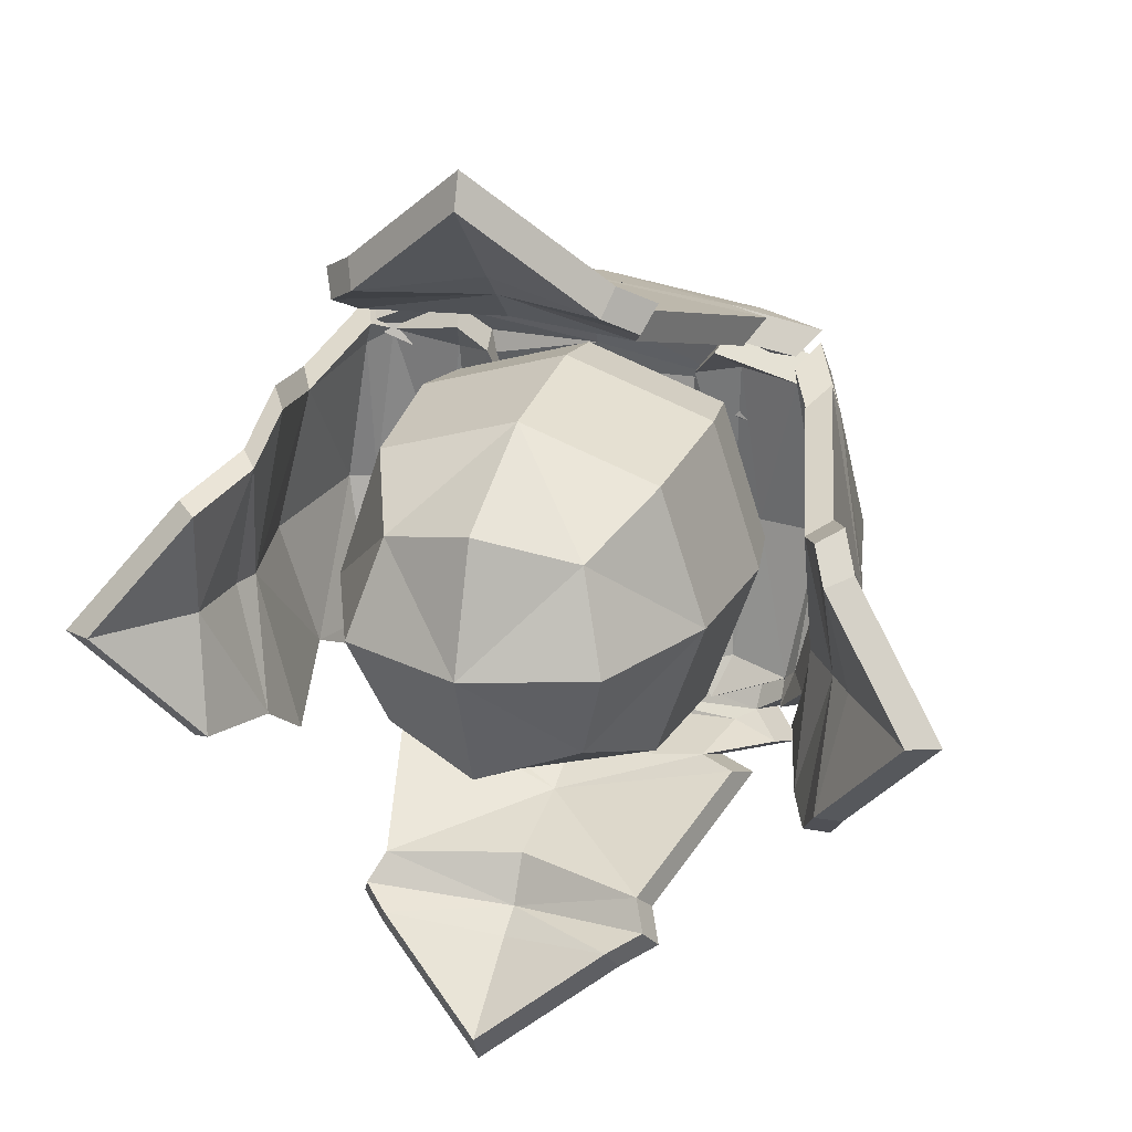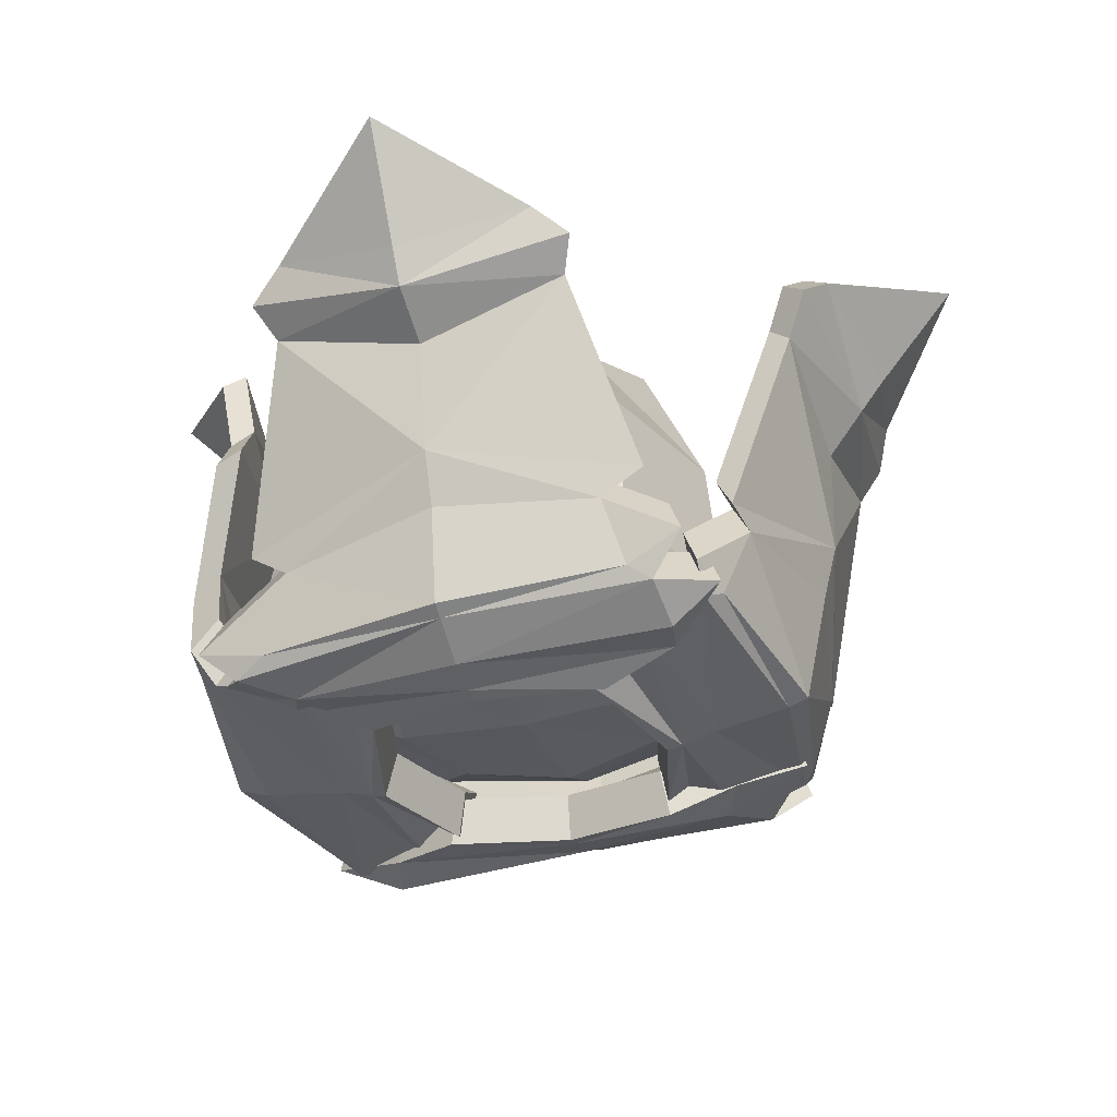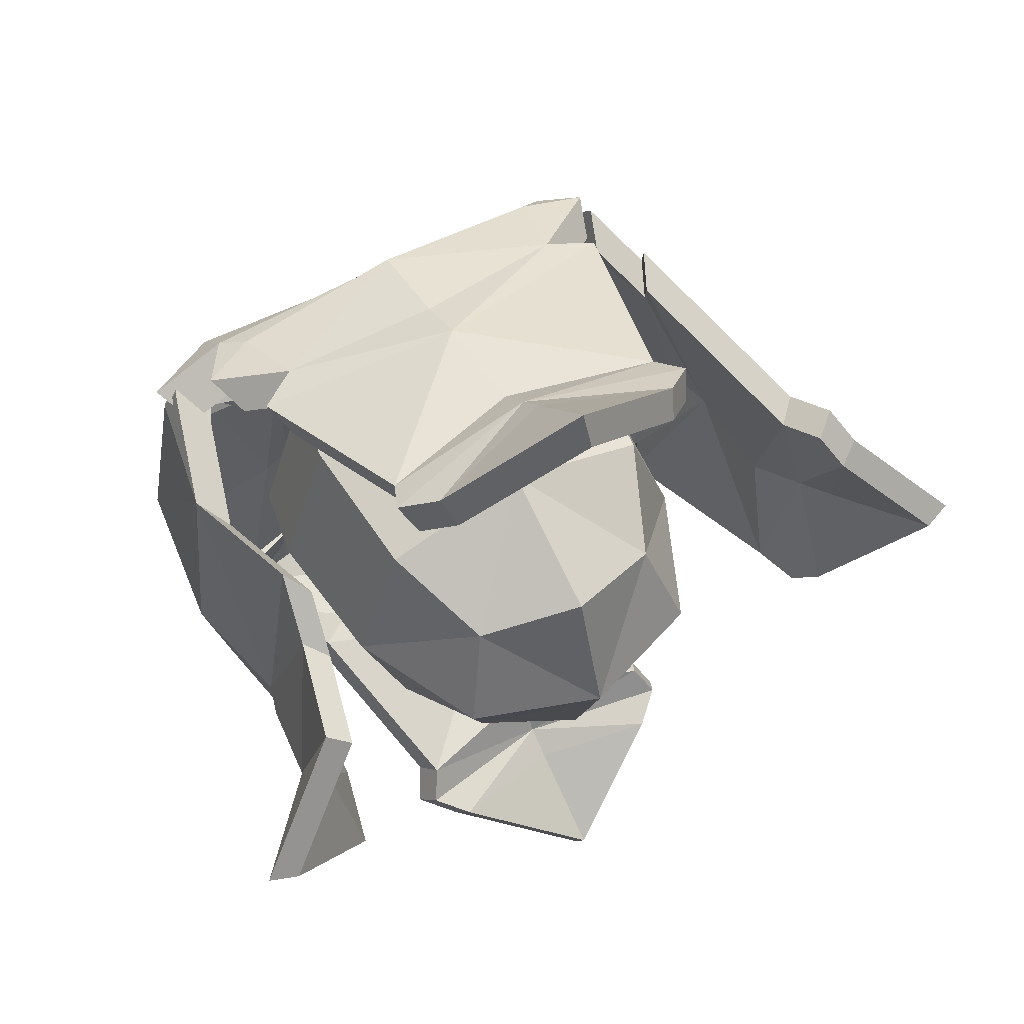
<metadata>
{"format":"obj","ext":"obj","renderer":"f3d","projection":"perspective","resolution":1024,"background":"white","views":[{"elev":25.8,"azim":-161.4,"up":"+Z"},{"elev":-34.1,"azim":-160.8,"up":"+Y"},{"elev":58.4,"azim":150.4,"up":"+Z"}]}
</metadata>
<code>
o Lettuce_3_Plane.007
v 0.1562 0.02618 0.1633
v -0.1581 0.001425 0.1472
v -0.07611 -0.03521 0.0767
v 0.08242 -0.02808 0.08058
v -0.1307 -0.01523 0.1415
v 0.1349 -0.006897 0.1531
v -0.1212 -0.01736 0.08385
v 0.1304 -0.02401 0.1014
v -0.1686 -0.006516 0.09147
v 0.1872 -0.006969 0.129
v 0.1086 0.05682 0.1795
v -0.1035 0.04608 0.175
v 0.1358 0.07531 0.1793
v -0.1337 0.06123 0.1745
v 0.1014 0.2013 0.224
v -0.09625 0.2003 0.2238
v 0.1113 0.2245 0.2373
v -0.1064 0.2233 0.2375
v 0.08908 0.2415 0.2517
v -0.0846 0.2406 0.2519
v 0.001701 -0.03015 0.09759
v 0.002315 0.000121 0.1727
v 0.002184 -0.005199 0.1615
v 0.00172 -0.02814 0.1076
v 0.001889 -0.0228 0.1304
v 0.00298 0.06598 0.1917
v 0.003215 0.09968 0.2064
v 0.00294 0.1739 0.2205
v 0.002797 0.1975 0.2443
v 0.002613 0.2153 0.2627
v 0.003283 0.2716 0.3248
v -0.106 -0.02253 0.113
v 0.1376 -0.03143 0.1268
v -0.1137 -0.006245 0.1551
v 0.1198 0.00848 0.1636
v 0.1782 0.01889 -0.1391
v 0.1768 0.004 0.1341
v 0.07544 -0.02508 0.07709
v 0.07405 -0.02488 -0.08009
v 0.1672 -0.01771 0.1231
v 0.1672 0.000611 -0.1214
v 0.08363 -0.000993 0.1211
v 0.07842 -0.006013 -0.1179
v 0.1015 0.01558 0.1438
v 0.09758 0.01698 -0.1398
v 0.1974 0.08009 -0.1061
v 0.1985 0.07545 0.1036
v 0.1823 0.2101 -0.1014
v 0.1833 0.2096 0.09625
v 0.1996 0.2758 -0.08908
v 0.1998 0.2749 0.0846
v 0.09759 -0.03015 -0.0017
v 0.2048 -0.007234 -0.002315
v 0.1839 -0.01452 -0.002184
v 0.1076 -0.02814 -0.00172
v 0.1292 -0.02177 -0.001889
v 0.2188 0.09854 -0.00298
v 0.2075 0.1988 -0.00294
v 0.2129 0.2508 -0.002613
v 0.2698 0.3123 -0.003283
v 0.1122 -0.01686 0.1162
v 0.1103 -0.01229 -0.1233
v 0.1843 -0.003795 0.1147
v 0.1821 0.01382 -0.1138
v 0.1752 0.1697 -0.1331
v 0.1764 0.1712 0.1278
v 0.2014 0.1786 -0.003119
v -0.1588 0.02231 -0.1645
v 0.1715 0.01329 -0.1406
v 0.07686 -0.02563 -0.07722
v -0.08242 -0.02808 -0.08058
v 0.1446 -0.009709 -0.1374
v -0.1368 -0.002981 -0.1529
v 0.1225 -0.01174 -0.09047
v -0.1329 -0.01531 -0.0943
v 0.1862 0.01256 -0.09226
v -0.1724 0.003956 -0.1277
v -0.1093 0.05289 -0.1684
v 0.1046 0.05029 -0.1591
v -0.1375 0.06976 -0.1689
v 0.1307 0.06838 -0.1571
v -0.1014 0.1984 -0.2115
v 0.09625 0.1973 -0.2113
v -0.1113 0.2145 -0.2308
v 0.1064 0.2134 -0.2313
v -0.08908 0.2345 -0.2406
v 0.0846 0.2336 -0.241
v -0.0017 -0.03015 -0.09759
v -0.002315 -0.001123 -0.1684
v -0.002184 -0.006113 -0.1587
v -0.001719 -0.02814 -0.1076
v -0.001889 -0.02263 -0.1301
v -0.002979 0.06278 -0.1802
v -0.003214 0.09658 -0.1946
v -0.002939 0.1709 -0.2082
v -0.002797 0.19 -0.2442
v -0.002612 0.2118 -0.2577
v -0.003282 0.2815 -0.3041
v 0.113 -0.01687 -0.1152
v -0.1396 -0.0192 -0.1225
v 0.1235 -0.000488 -0.1468
v -0.1225 0.006256 -0.1594
v -0.1606 0.01318 0.1424
v -0.1602 0.01606 -0.1372
v -0.07544 -0.02508 -0.07709
v -0.07405 -0.02488 0.08009
v -0.1594 0.000152 -0.1198
v -0.1588 -0.002653 0.1245
v -0.08484 -0.000221 -0.1184
v -0.07921 -0.007907 0.1215
v -0.1041 0.01175 -0.1397
v -0.1002 0.01653 0.1486
v -0.1844 0.04988 0.1086
v -0.1856 0.05361 -0.1015
v -0.1795 0.05887 0.1311
v -0.1807 0.06152 -0.1244
v -0.217 0.205 0.1014
v -0.2171 0.2039 -0.09625
v -0.2306 0.2348 0.1113
v -0.2311 0.2337 -0.1064
v -0.2422 0.2539 0.08908
v -0.2425 0.253 -0.0846
v -0.09759 -0.03015 0.0017
v -0.1922 -0.008897 0.002315
v -0.1792 -0.01366 0.002184
v -0.1076 -0.02814 0.00172
v -0.13 -0.02214 0.001889
v -0.2078 0.06621 0.00298
v -0.2166 0.1019 0.003215
v -0.2182 0.1774 0.00294
v -0.2418 0.2093 0.002797
v -0.2572 0.2298 0.002612
v -0.3097 0.2951 0.003283
v -0.1149 -0.008556 -0.1111
v -0.113 -0.01502 0.1275
v -0.1687 0.007247 -0.1087
v -0.1668 0.003278 0.1167
v -0.1396 0.1649 -0
v -0 0.1649 -0.1396
v 0.1396 0.1649 -0
v 0 0.1649 0.1396
v -0 -0.02407 -0
v -0 0.2968 -0
v 0 0.004501 0.1407
v 0.1407 0.004501 -0
v -0 0.004501 -0.1407
v -0.1407 0.004501 -0
v -0.09553 -0.01693 -0
v -0.1047 0.1649 0.1047
v -0.09412 0.2638 -0
v -0.1055 0.004501 -0.1055
v -0 -0.01693 -0.09553
v -0 0.2638 -0.09412
v 0.1055 0.004501 -0.1055
v 0.09553 -0.01693 -0
v 0.09412 0.2638 -0
v 0.1055 0.004501 0.1055
v 0 -0.01693 0.09553
v 0 0.2638 0.09412
v -0.1055 0.004501 0.1055
v -0.1047 0.1649 -0.1047
v 0.1047 0.1649 -0.1047
v 0.1047 0.1649 0.1047
v 0 0.05889 0.1504
v 0.1504 0.05889 -0
v -0 0.05889 -0.1504
v -0.1504 0.05889 -0
v -0.07372 -0.01137 0.07372
v -0.07285 0.2382 0.07285
v -0.07372 -0.01137 -0.07372
v -0.07285 0.2382 -0.07285
v 0.07372 -0.01137 0.07372
v 0.07285 0.2382 0.07285
v 0.07372 -0.01137 -0.07372
v 0.07285 0.2382 -0.07285
v -0.1128 0.05889 0.1128
v -0.1128 0.05889 -0.1128
v 0.1128 0.05889 -0.1128
v 0.1128 0.05889 0.1128
v -0.1402 -0.04784 0.1521
v -0.1696 -0.02993 0.1582
v 0.1684 -0.003298 0.1754
v 0.1456 -0.03887 0.1646
v 0.002265 -0.06389 0.1048
v -0.08142 -0.06932 0.08234
v 0.1407 -0.05728 0.1089
v 0.08908 -0.06166 0.08652
v -0.1809 -0.03847 0.09823
v 0.1293 -0.02234 0.1758
v 0.002785 -0.03705 0.1735
v -0.1299 -0.05013 0.09003
v 0.2018 -0.03895 0.1385
v 0.002286 -0.06173 0.1156
v -0.1135 -0.05569 0.1213
v 0.003641 0.0395 0.2061
v 0.1172 0.02965 0.1929
v -0.1108 0.0181 0.1881
v 0.003894 0.07575 0.2218
v 0.1464 0.04954 0.1927
v 0.003598 0.1555 0.237
v 0.1095 0.1851 0.2407
v 0.003445 0.181 0.2626
v 0.1201 0.21 0.255
v -0.1031 0.1839 0.2406
v -0.114 0.2087 0.2553
v 0.09624 0.2283 0.2705
v -0.09055 0.2273 0.2708
v 0.003246 0.2001 0.2824
v -0.1434 0.03439 0.1876
v -0.1219 -0.03817 0.1666
v 0.002926 -0.03133 0.1856
v 0.1484 -0.06526 0.1363
v 0.002468 -0.05597 0.1401
v 0.003967 0.2606 0.3492
v 0.1802 -0.05051 0.1323
v 0.1906 -0.02716 0.1441
v 0.1921 -0.01114 -0.1498
v 0.1803 -0.0308 -0.1307
v 0.1054 -0.06389 -0.001975
v 0.08157 -0.05843 0.08276
v 0.08477 -0.03793 -0.1269
v 0.08008 -0.05822 -0.08628
v 0.1096 -0.0147 0.1545
v 0.1963 -0.01659 -0.1225
v 0.1983 -0.04708 -0.002495
v 0.09038 -0.03253 0.1301
v 0.1054 -0.0132 -0.1505
v 0.1162 -0.06173 -0.001996
v 0.1211 -0.04959 0.1248
v 0.2357 0.07453 -0.003351
v 0.2127 0.05468 -0.1143
v 0.2139 0.04969 0.1112
v 0.2236 0.1824 -0.003308
v 0.1965 0.1945 -0.1092
v 0.1902 0.1526 0.1373
v 0.1975 0.194 0.1034
v 0.2151 0.2652 -0.09595
v 0.2154 0.2642 0.09084
v 0.2294 0.2382 -0.002956
v 0.1889 0.1511 -0.1433
v 0.1986 -0.03554 0.1232
v 0.2207 -0.03924 -0.002636
v 0.1191 -0.04467 -0.1328
v 0.1394 -0.05487 -0.002178
v 0.217 0.1606 -0.003501
v 0.2906 0.3044 -0.003677
v 0.1559 -0.0419 -0.1479
v 0.1849 -0.01716 -0.1514
v -0.1704 -0.007468 -0.1771
v -0.1467 -0.03466 -0.1646
v -0.001392 -0.06389 -0.1051
v 0.0831 -0.05902 -0.08319
v -0.1425 -0.04792 -0.1016
v -0.08821 -0.06166 -0.08681
v 0.2007 -0.01795 -0.09937
v -0.1313 -0.02473 -0.1716
v -0.001912 -0.03803 -0.1708
v 0.1322 -0.04408 -0.09744
v -0.1849 -0.0272 -0.1375
v -0.001413 -0.06173 -0.1159
v 0.122 -0.0496 -0.124
v -0.002768 0.03606 -0.194
v -0.1171 0.02543 -0.1812
v 0.1129 0.02263 -0.1713
v -0.003021 0.07241 -0.2094
v -0.1474 0.04358 -0.1818
v -0.002725 0.1523 -0.2241
v -0.1086 0.1819 -0.2276
v -0.002571 0.1729 -0.2628
v -0.1192 0.1992 -0.2483
v 0.104 0.1807 -0.2274
v 0.1149 0.198 -0.2489
v -0.09537 0.2207 -0.2589
v 0.09143 0.2198 -0.2593
v -0.002373 0.1963 -0.2773
v 0.141 0.04209 -0.1691
v 0.1332 -0.03198 -0.158
v -0.002053 -0.03267 -0.1813
v -0.1497 -0.05211 -0.1319
v -0.001595 -0.05579 -0.14
v -0.003094 0.2713 -0.3272
v -0.171 -0.03129 -0.129
v -0.1719 -0.01419 -0.1477
v -0.1723 -0.01729 0.153
v -0.1703 -0.03431 0.1338
v -0.1045 -0.06389 0.001682
v -0.0807 -0.05843 -0.08305
v -0.08475 -0.03996 0.1305
v -0.0792 -0.05822 0.08599
v -0.1116 -0.01882 -0.1504
v -0.179 -0.02793 0.1253
v -0.1922 -0.04615 0.002202
v -0.09081 -0.0317 -0.1275
v -0.1074 -0.01368 0.1597
v -0.1153 -0.06173 0.001703
v -0.1232 -0.04066 -0.1197
v -0.223 0.03975 0.003058
v -0.1979 0.02218 0.1167
v -0.1992 0.0262 -0.1093
v -0.2325 0.0781 0.003311
v -0.1926 0.03185 0.1409
v -0.2342 0.1593 0.003015
v -0.233 0.1891 0.1089
v -0.2597 0.1936 0.002861
v -0.2476 0.2211 0.1195
v -0.233 0.1879 -0.1037
v -0.2481 0.2199 -0.1146
v -0.26 0.2416 0.09566
v -0.2604 0.2406 -0.09114
v -0.2762 0.2157 0.002663
v -0.1939 0.03471 -0.1339
v -0.181 -0.02366 -0.117
v -0.2063 -0.04103 0.002343
v -0.1211 -0.04761 0.137
v -0.1394 -0.05527 0.001885
v -0.3326 0.2859 0.003384
f 23 34 22
f 24 4 21
f 25 8 24
f 129 117 115
f 16 29 28
f 133 121 132
f 29 20 30
f 23 32 5
f 22 11 35
f 12 27 26
f 2 12 34
f 6 10 33
f 29 19 17
f 20 31 30
f 15 29 17
f 27 16 28
f 9 32 7
f 24 3 7
f 23 35 6
f 32 24 7
f 5 32 9
f 8 33 10
f 25 6 33
f 12 22 34
f 34 5 2
f 35 11 1
f 35 1 6
f 27 11 26
f 54 63 53
f 55 39 52
f 62 55 56
f 67 49 58
f 60 50 59
f 56 40 54
f 53 46 64
f 49 59 58
f 37 47 63
f 41 45 62
f 47 67 57
f 51 60 59
f 67 48 65
f 44 61 42
f 55 38 42
f 54 64 41
f 61 55 42
f 40 61 44
f 43 62 45
f 56 41 62
f 47 53 63
f 63 40 37
f 64 46 36
f 64 36 41
f 48 59 50
f 90 101 89
f 91 71 88
f 92 75 91
f 27 15 13
f 83 96 95
f 94 82 80
f 96 87 97
f 90 99 72
f 89 78 102
f 79 94 93
f 69 79 101
f 73 77 100
f 96 86 84
f 87 98 97
f 82 96 84
f 94 83 95
f 76 99 74
f 91 70 74
f 90 102 73
f 99 91 74
f 72 99 76
f 75 100 77
f 92 73 100
f 79 89 101
f 101 72 69
f 102 78 68
f 102 68 73
f 94 78 93
f 125 136 124
f 126 106 123
f 135 126 127
f 118 131 130
f 98 86 97
f 131 122 132
f 127 107 125
f 124 113 137
f 114 129 128
f 104 114 136
f 108 112 135
f 131 121 119
f 122 133 132
f 117 131 119
f 129 118 130
f 111 134 109
f 126 105 109
f 125 137 108
f 134 126 109
f 107 134 111
f 110 135 112
f 127 108 135
f 114 124 136
f 136 107 104
f 137 113 103
f 137 103 108
f 129 113 128
f 67 46 57
f 31 19 30
f 167 149 138
f 138 169 150
f 138 171 161
f 161 167 138
f 166 161 139
f 139 171 153
f 139 175 162
f 162 166 139
f 165 162 140
f 140 175 156
f 140 173 163
f 163 165 140
f 164 163 141
f 141 173 159
f 141 169 149
f 149 164 141
f 142 170 152
f 142 174 155
f 142 172 158
f 142 168 148
f 143 175 153
f 143 171 150
f 143 169 159
f 143 173 156
f 144 172 157
f 157 164 144
f 164 160 144
f 144 168 158
f 145 174 154
f 154 165 145
f 165 157 145
f 145 172 155
f 146 170 151
f 151 166 146
f 166 154 146
f 146 174 152
f 147 168 160
f 160 167 147
f 167 151 147
f 147 170 148
f 190 210 180
f 193 187 186
f 213 186 212
f 303 300 301
f 202 204 200
f 316 310 308
f 202 207 205
f 190 194 213
f 211 196 195
f 197 198 209
f 181 210 197
f 183 212 192
f 206 202 203
f 207 208 214
f 201 202 200
f 198 204 209
f 188 191 194
f 185 193 191
f 189 190 183
f 193 194 191
f 180 188 194
f 186 192 212
f 183 213 212
f 211 197 210
f 210 181 180
f 189 182 196
f 189 183 182
f 196 198 195
f 225 241 215
f 228 222 221
f 228 243 244
f 245 236 235
f 246 239 237
f 215 244 225
f 242 231 230
f 236 239 238
f 216 241 232
f 218 243 227
f 232 245 235
f 238 239 246
f 234 245 240
f 223 226 229
f 220 228 226
f 224 225 218
f 228 229 226
f 215 223 229
f 221 227 243
f 218 244 243
f 242 232 241
f 241 216 215
f 224 217 231
f 224 218 217
f 234 239 233
f 257 277 247
f 260 254 253
f 280 253 279
f 201 198 199
f 269 271 267
f 268 265 266
f 269 274 272
f 257 261 280
f 278 263 262
f 264 265 276
f 248 277 264
f 250 279 259
f 273 269 270
f 274 275 281
f 268 269 267
f 265 271 276
f 255 258 261
f 252 260 258
f 256 257 250
f 260 261 258
f 247 255 261
f 253 259 279
f 250 280 279
f 278 264 277
f 277 248 247
f 256 249 263
f 256 250 249
f 263 265 262
f 292 312 282
f 295 289 288
f 295 314 315
f 304 306 302
f 281 275 273
f 304 309 307
f 282 315 292
f 313 298 297
f 299 300 311
f 283 312 299
f 285 314 294
f 308 304 305
f 309 310 316
f 303 304 302
f 300 306 311
f 290 293 296
f 287 295 293
f 291 292 285
f 295 296 293
f 282 290 296
f 288 294 314
f 285 315 314
f 313 299 312
f 312 283 282
f 291 284 298
f 291 285 284
f 298 300 297
f 231 245 230
f 214 208 206
f 69 264 79
f 8 187 4
f 188 5 9
f 303 115 117
f 240 46 65
f 105 293 109
f 116 306 118
f 222 52 39
f 294 110 112
f 274 98 87
f 201 13 15
f 98 273 86
f 84 268 82
f 3 191 7
f 109 290 111
f 14 204 16
f 271 85 83
f 10 186 8
f 108 294 112
f 273 84 86
f 234 65 48
f 40 216 37
f 85 274 87
f 191 9 7
f 47 235 66
f 217 41 36
f 183 10 6
f 298 103 113
f 52 220 38
f 266 78 80
f 104 299 114
f 221 39 43
f 79 276 81
f 223 40 44
f 71 251 88
f 196 1 11
f 72 248 69
f 2 197 12
f 249 73 68
f 309 133 122
f 88 252 70
f 133 308 121
f 305 117 119
f 38 226 42
f 75 254 71
f 118 307 120
f 227 43 45
f 207 31 20
f 255 72 76
f 308 119 121
f 31 206 19
f 203 15 17
f 120 309 122
f 42 223 44
f 16 205 18
f 238 60 51
f 41 227 45
f 268 80 82
f 206 17 19
f 70 258 74
f 60 237 50
f 301 113 115
f 81 271 83
f 18 207 20
f 77 253 75
f 114 311 116
f 289 123 106
f 231 36 46
f 107 283 104
f 199 11 13
f 258 76 74
f 37 232 47
f 284 108 103
f 12 209 14
f 73 259 77
f 123 287 105
f 4 184 21
f 5 181 2
f 66 236 49
f 288 106 110
f 182 6 1
f 237 48 50
f 290 107 111
f 263 68 78
f 184 3 21
f 49 238 51
f 23 5 34
f 24 8 4
f 25 33 8
f 129 130 117
f 16 18 29
f 29 18 20
f 23 25 32
f 22 26 11
f 12 14 27
f 29 30 19
f 15 28 29
f 27 14 16
f 24 21 3
f 23 22 35
f 32 25 24
f 25 23 6
f 12 26 22
f 27 13 11
f 54 40 63
f 55 43 39
f 62 43 55
f 67 66 49
f 56 61 40
f 53 57 46
f 49 51 59
f 47 66 67
f 67 58 48
f 55 52 38
f 54 53 64
f 61 56 55
f 56 54 41
f 47 57 53
f 48 58 59
f 90 72 101
f 91 75 71
f 92 100 75
f 27 28 15
f 83 85 96
f 94 95 82
f 96 85 87
f 90 92 99
f 89 93 78
f 79 81 94
f 96 97 86
f 82 95 96
f 94 81 83
f 91 88 70
f 90 89 102
f 99 92 91
f 92 90 73
f 79 93 89
f 94 80 78
f 125 107 136
f 126 110 106
f 135 110 126
f 118 120 131
f 131 120 122
f 127 134 107
f 124 128 113
f 114 116 129
f 131 132 121
f 117 130 131
f 129 116 118
f 126 123 105
f 125 124 137
f 134 127 126
f 127 125 108
f 114 128 124
f 129 115 113
f 67 65 46
f 167 176 149
f 138 149 169
f 138 150 171
f 161 177 167
f 166 177 161
f 139 161 171
f 139 153 175
f 162 178 166
f 165 178 162
f 140 162 175
f 140 156 173
f 163 179 165
f 164 179 163
f 141 163 173
f 141 159 169
f 149 176 164
f 142 148 170
f 142 152 174
f 142 155 172
f 142 158 168
f 143 156 175
f 143 153 171
f 143 150 169
f 143 159 173
f 144 158 172
f 157 179 164
f 164 176 160
f 144 160 168
f 145 155 174
f 154 178 165
f 165 179 157
f 145 157 172
f 146 152 170
f 151 177 166
f 166 178 154
f 146 154 174
f 147 148 168
f 160 176 167
f 167 177 151
f 147 151 170
f 190 211 210
f 193 184 187
f 213 193 186
f 303 302 300
f 202 205 204
f 202 208 207
f 190 180 194
f 211 189 196
f 197 195 198
f 206 208 202
f 201 203 202
f 198 200 204
f 185 184 193
f 189 211 190
f 193 213 194
f 183 190 213
f 211 195 197
f 196 199 198
f 225 242 241
f 228 219 222
f 228 221 243
f 245 233 236
f 215 229 244
f 242 224 231
f 236 233 239
f 232 230 245
f 234 233 245
f 220 219 228
f 224 242 225
f 228 244 229
f 218 225 244
f 242 230 232
f 234 237 239
f 257 278 277
f 260 251 254
f 280 260 253
f 201 200 198
f 269 272 271
f 268 267 265
f 269 275 274
f 257 247 261
f 278 256 263
f 264 262 265
f 273 275 269
f 268 270 269
f 265 267 271
f 252 251 260
f 256 278 257
f 260 280 261
f 250 257 280
f 278 262 264
f 263 266 265
f 292 313 312
f 295 286 289
f 295 288 314
f 304 307 306
f 304 310 309
f 282 296 315
f 313 291 298
f 299 297 300
f 308 310 304
f 303 305 304
f 300 302 306
f 287 286 295
f 291 313 292
f 295 315 296
f 285 292 315
f 313 297 299
f 298 301 300
f 231 240 245
f 69 248 264
f 8 186 187
f 188 180 5
f 303 301 115
f 240 231 46
f 105 287 293
f 116 311 306
f 222 219 52
f 294 288 110
f 274 281 98
f 201 199 13
f 98 281 273
f 84 270 268
f 3 185 191
f 109 293 290
f 14 209 204
f 271 272 85
f 10 192 186
f 108 285 294
f 273 270 84
f 234 240 65
f 40 215 216
f 85 272 274
f 191 188 9
f 47 232 235
f 217 218 41
f 183 192 10
f 298 284 103
f 52 219 220
f 266 263 78
f 104 283 299
f 221 222 39
f 79 264 276
f 223 215 40
f 71 254 251
f 196 182 1
f 72 247 248
f 2 181 197
f 249 250 73
f 309 316 133
f 88 251 252
f 133 316 308
f 305 303 117
f 38 220 226
f 75 253 254
f 118 306 307
f 227 221 43
f 207 214 31
f 255 247 72
f 308 305 119
f 31 214 206
f 203 201 15
f 120 307 309
f 42 226 223
f 16 204 205
f 238 246 60
f 41 218 227
f 268 266 80
f 206 203 17
f 70 252 258
f 60 246 237
f 301 298 113
f 81 276 271
f 18 205 207
f 77 259 253
f 114 299 311
f 289 286 123
f 231 217 36
f 107 282 283
f 199 196 11
f 258 255 76
f 37 216 232
f 284 285 108
f 12 197 209
f 73 250 259
f 123 286 287
f 4 187 184
f 5 180 181
f 66 235 236
f 288 289 106
f 182 183 6
f 237 234 48
f 290 282 107
f 263 249 68
f 184 185 3
f 49 236 238

</code>
